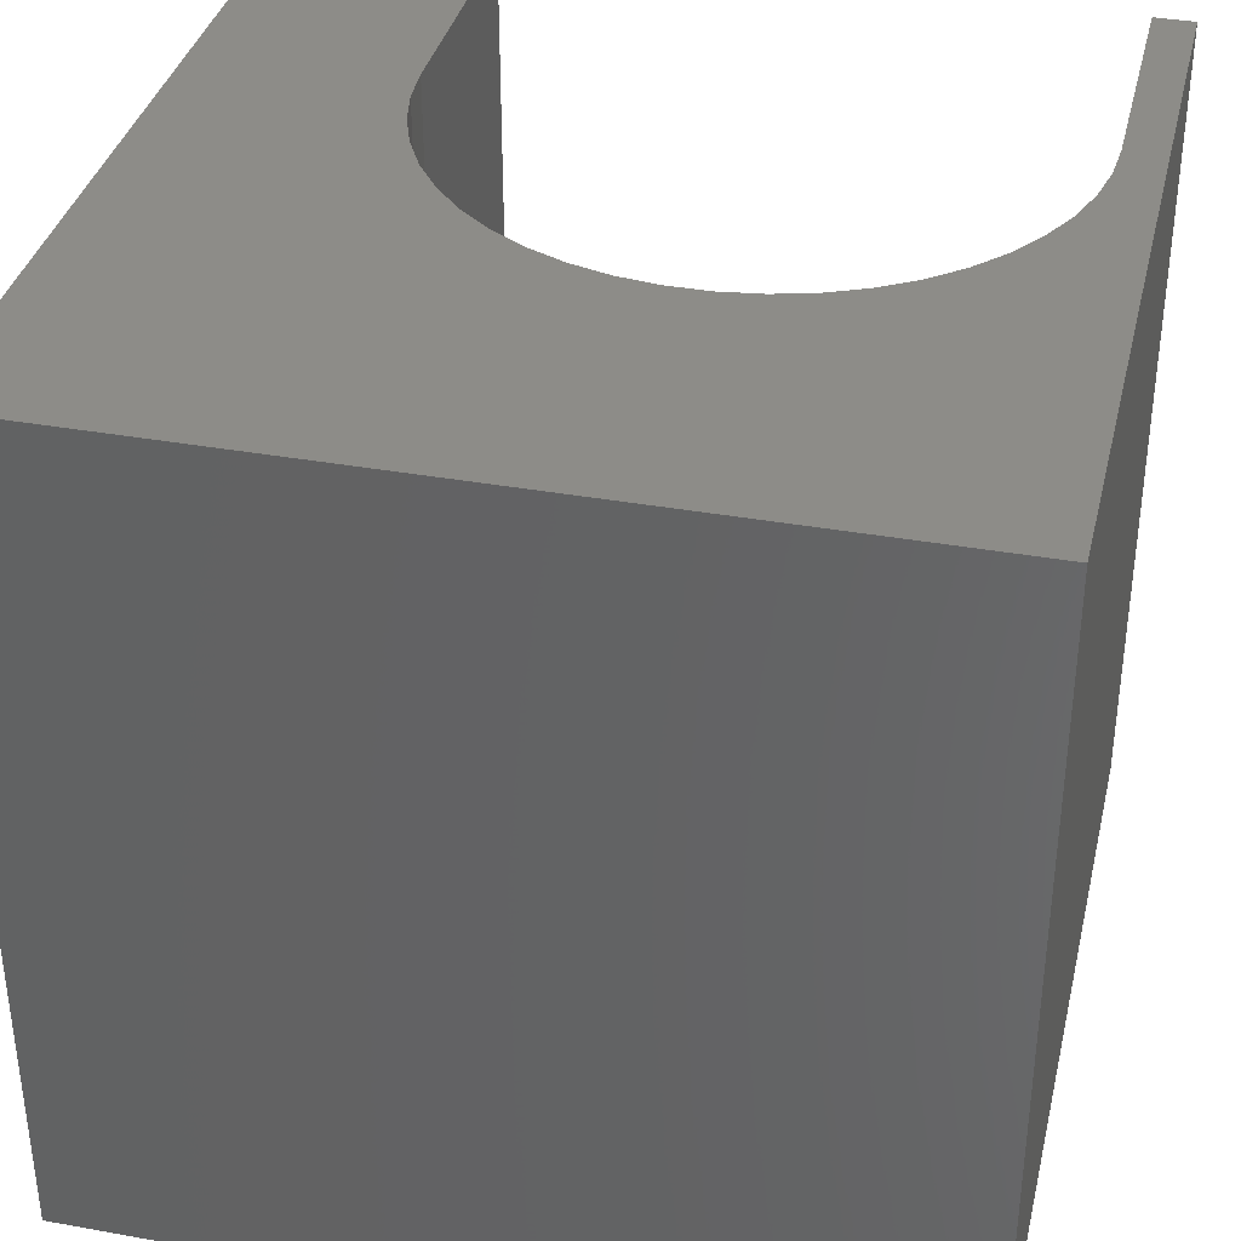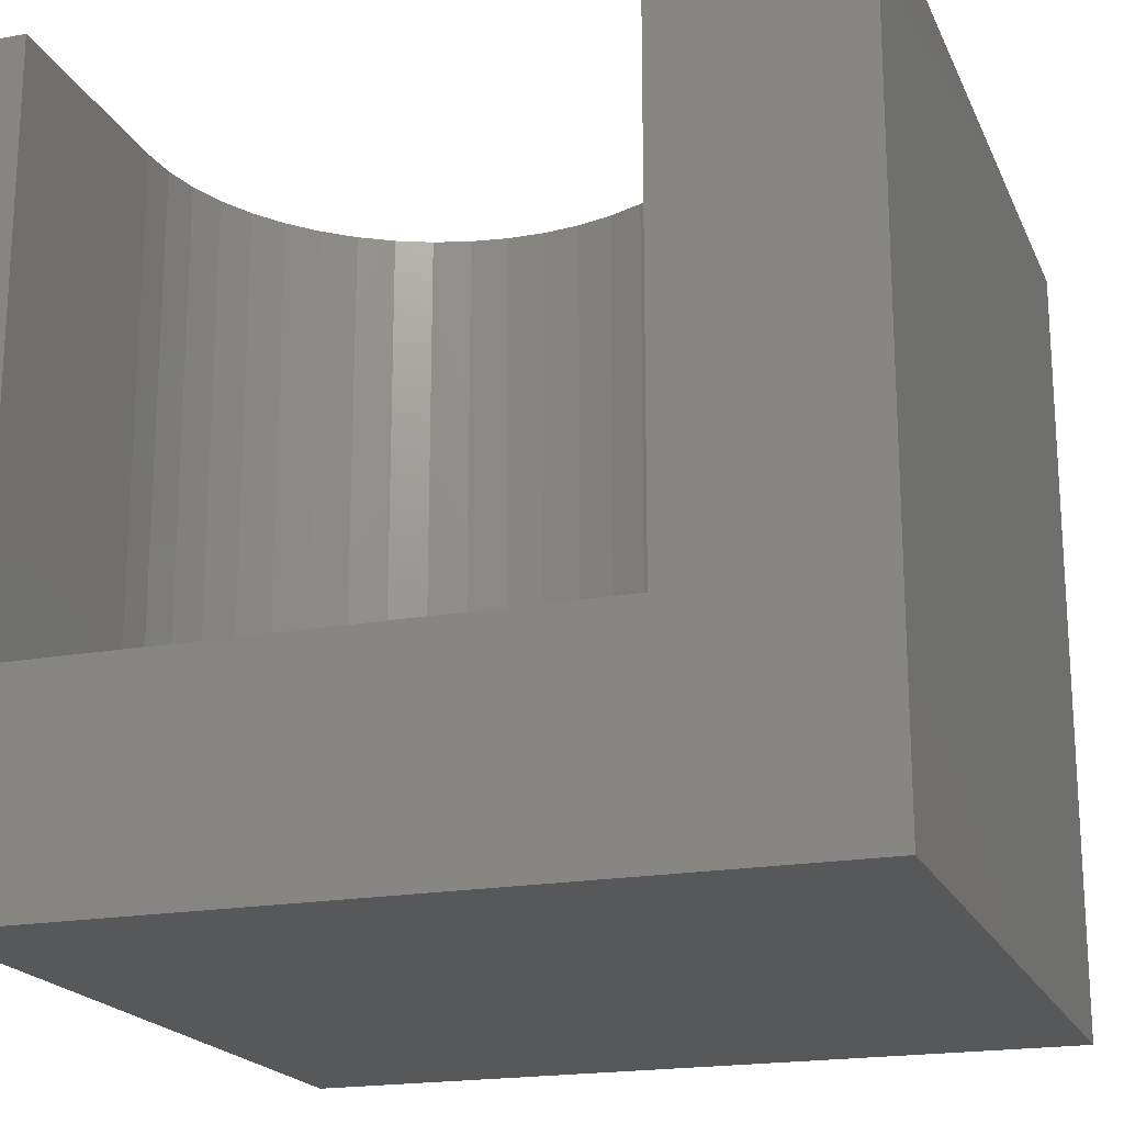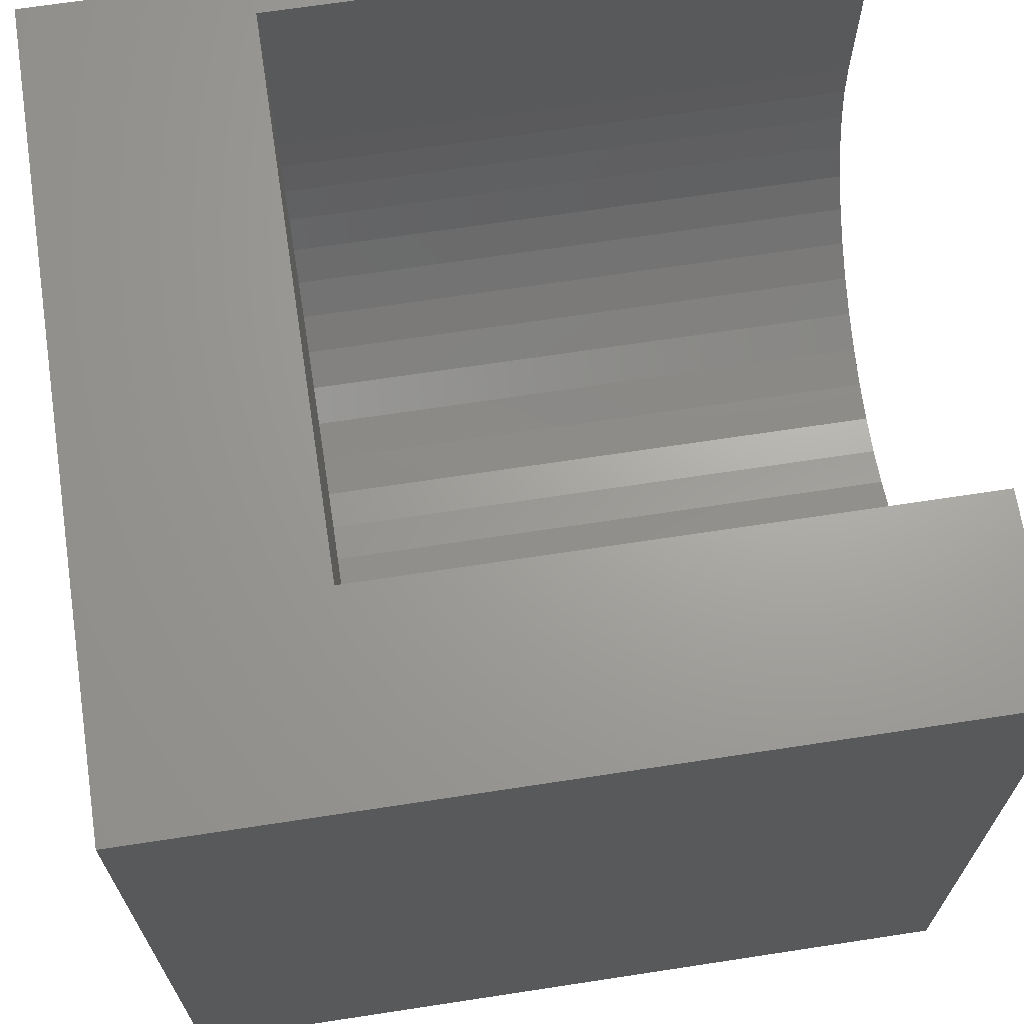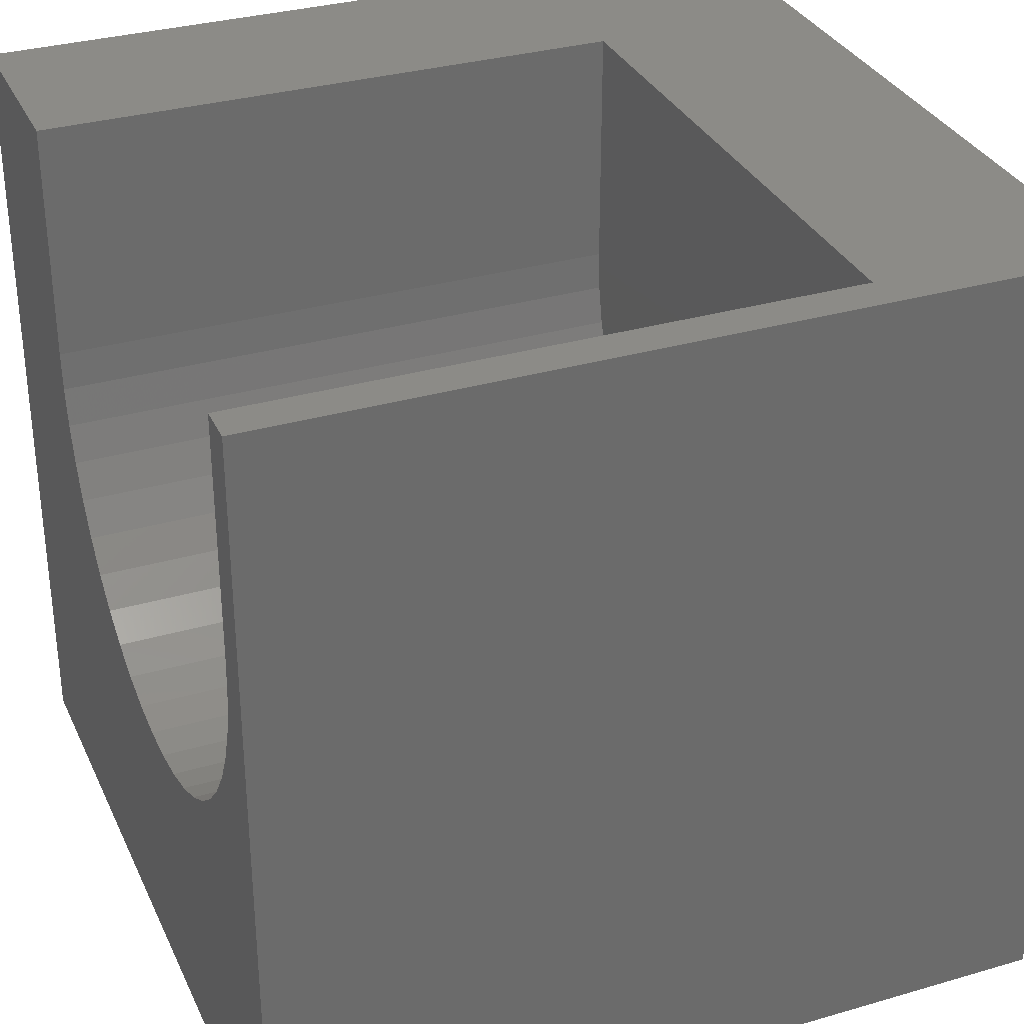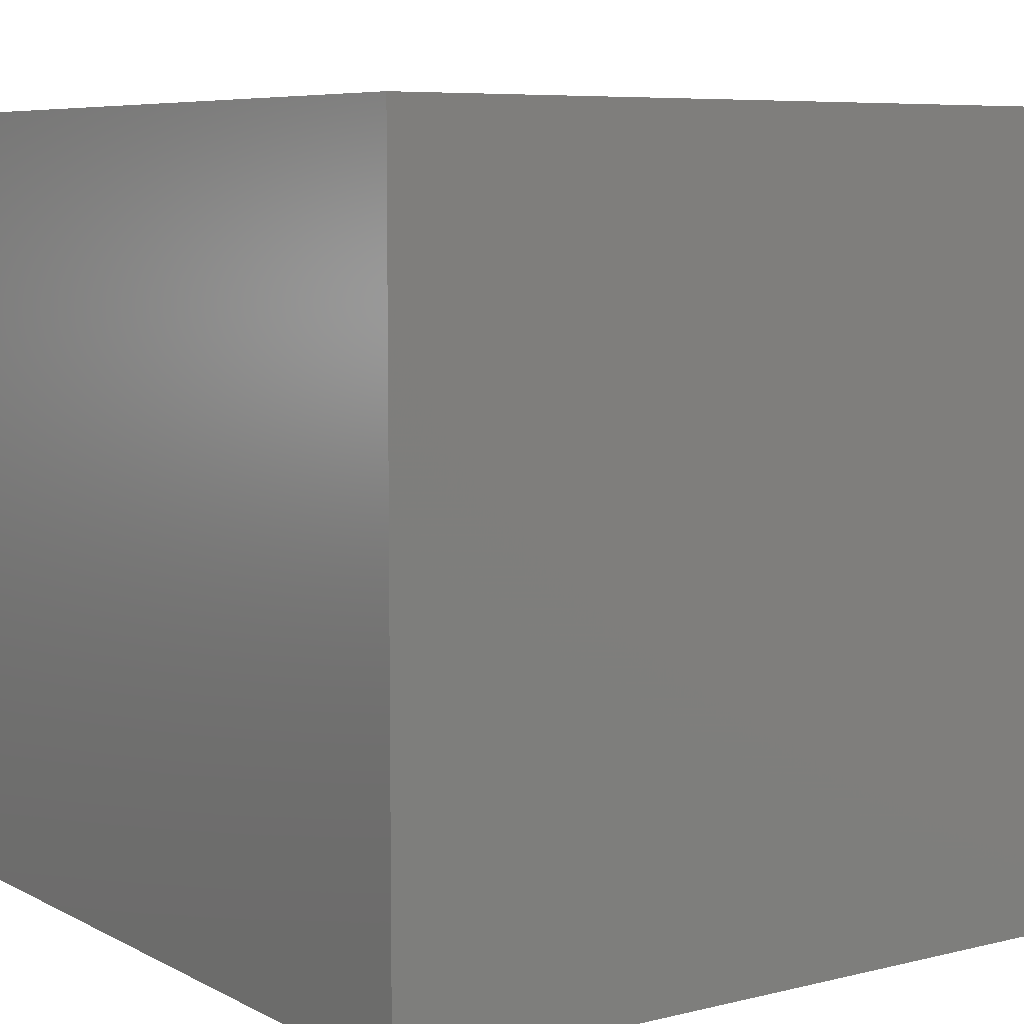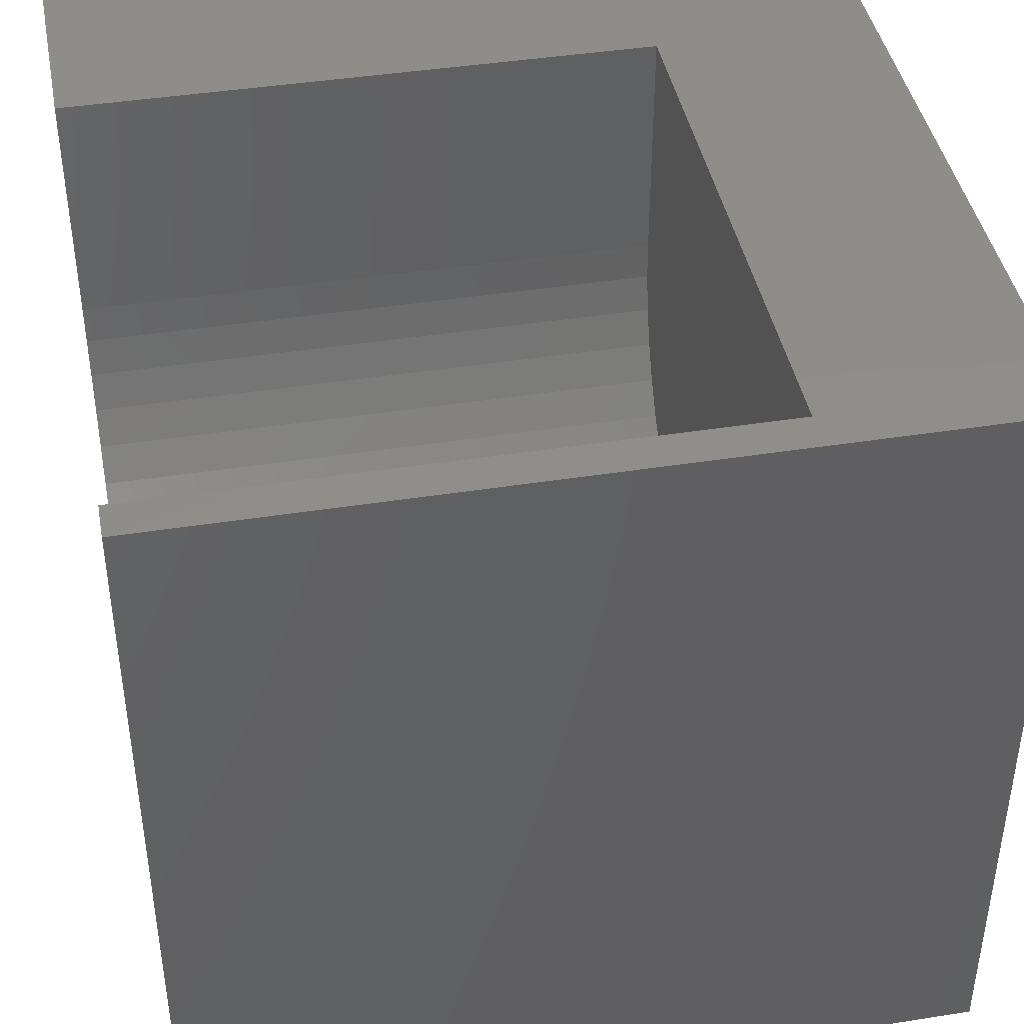
<metadata>
{"format":"stl","ext":"stl","renderer":"f3d","projection":"perspective","resolution":1024,"background":"white","views":[{"elev":36.4,"azim":13.2,"up":"+Z"},{"elev":-19.5,"azim":-161.3,"up":"+Z"},{"elev":67.9,"azim":-98.7,"up":"+Y"},{"elev":32.5,"azim":68.0,"up":"+Y"},{"elev":7.0,"azim":145.0,"up":"+Y"},{"elev":42.4,"azim":79.3,"up":"+Y"}]}
</metadata>
<code>
# stl→obj: 60 verts, 116 faces
v 0 10 10
v 0 10 0
v 0 0 10
v 0 0 0
v 10 0 10
v 9.495 6.518 10
v 9.397 6.045 10
v 9.528 7 10
v 10 10 10
v 9.528 10 10
v 9.236 5.591 10
v 9.014 5.162 10
v 8.735 4.768 10
v 6.712 3.537 10
v 7.176 3.667 10
v 7.619 3.86 10
v 8.406 4.415 10
v 8.031 4.111 10
v 6.233 3.472 10
v 5.751 3.472 10
v 5.273 3.537 10
v 4.808 3.667 10
v 4.365 3.86 10
v 3.953 4.111 10
v 3.578 4.415 10
v 3.249 4.768 10
v 2.971 5.162 10
v 2.749 5.591 10
v 2.587 6.045 10
v 2.489 6.518 10
v 2.456 7 10
v 2.456 10 10
v 10 10 0
v 10 0 0
v 9.528 10 2.731
v 2.456 10 2.731
v 9.236 5.591 2.731
v 9.397 6.045 2.731
v 2.456 7 2.731
v 9.528 7 2.731
v 9.495 6.518 2.731
v 5.751 3.472 2.731
v 2.489 6.518 2.731
v 6.233 3.472 2.731
v 6.712 3.537 2.731
v 7.176 3.667 2.731
v 8.406 4.415 2.731
v 8.735 4.768 2.731
v 9.014 5.162 2.731
v 7.619 3.86 2.731
v 8.031 4.111 2.731
v 2.587 6.045 2.731
v 2.749 5.591 2.731
v 2.971 5.162 2.731
v 3.249 4.768 2.731
v 3.578 4.415 2.731
v 3.953 4.111 2.731
v 4.365 3.86 2.731
v 4.808 3.667 2.731
v 5.273 3.537 2.731
f 1 2 3
f 3 2 4
f 5 6 7
f 6 5 8
f 8 5 9
f 8 9 10
f 7 11 5
f 5 11 12
f 5 12 13
f 14 5 15
f 15 5 16
f 13 17 5
f 5 17 18
f 5 18 16
f 14 19 5
f 5 19 20
f 5 20 3
f 3 20 21
f 3 21 22
f 22 23 3
f 3 23 24
f 3 24 25
f 25 26 3
f 3 26 27
f 3 27 28
f 28 29 3
f 3 29 30
f 3 30 1
f 1 30 31
f 1 31 32
f 33 9 34
f 34 9 5
f 2 33 4
f 4 33 34
f 10 9 35
f 35 9 33
f 35 33 36
f 36 33 2
f 36 2 32
f 32 2 1
f 34 5 4
f 4 5 3
f 37 38 39
f 35 36 40
f 40 36 39
f 40 39 41
f 41 39 38
f 42 39 43
f 42 44 39
f 39 44 45
f 39 45 46
f 47 48 39
f 39 48 49
f 39 49 37
f 46 50 39
f 39 50 51
f 39 51 47
f 43 52 42
f 42 52 53
f 42 53 54
f 54 55 42
f 42 55 56
f 42 56 57
f 57 58 42
f 42 58 59
f 42 59 60
f 35 40 10
f 10 40 8
f 39 31 30
f 39 30 43
f 43 30 29
f 43 29 52
f 52 29 28
f 52 28 53
f 53 28 27
f 53 27 54
f 54 27 26
f 54 26 55
f 55 26 25
f 55 25 56
f 56 25 24
f 56 24 57
f 57 24 23
f 57 23 58
f 58 23 22
f 58 22 59
f 59 22 21
f 59 21 60
f 60 21 20
f 60 20 42
f 42 20 19
f 42 19 44
f 44 19 14
f 44 14 45
f 45 14 15
f 45 15 46
f 46 15 16
f 46 16 50
f 50 16 18
f 50 18 51
f 51 18 17
f 51 17 47
f 47 17 13
f 47 13 48
f 48 13 12
f 48 12 49
f 49 12 11
f 49 11 37
f 37 11 7
f 37 7 38
f 38 7 6
f 38 6 41
f 41 6 8
f 41 8 40
f 39 36 31
f 31 36 32

</code>
